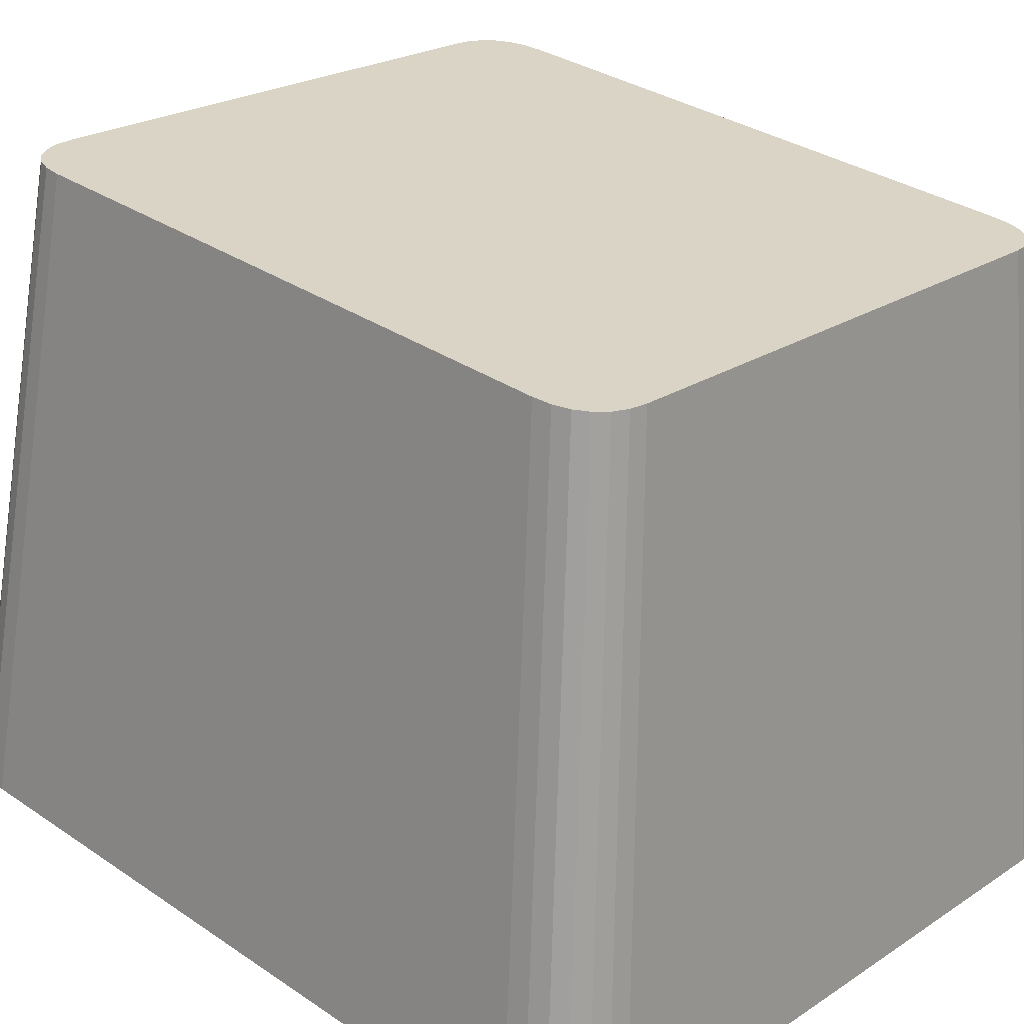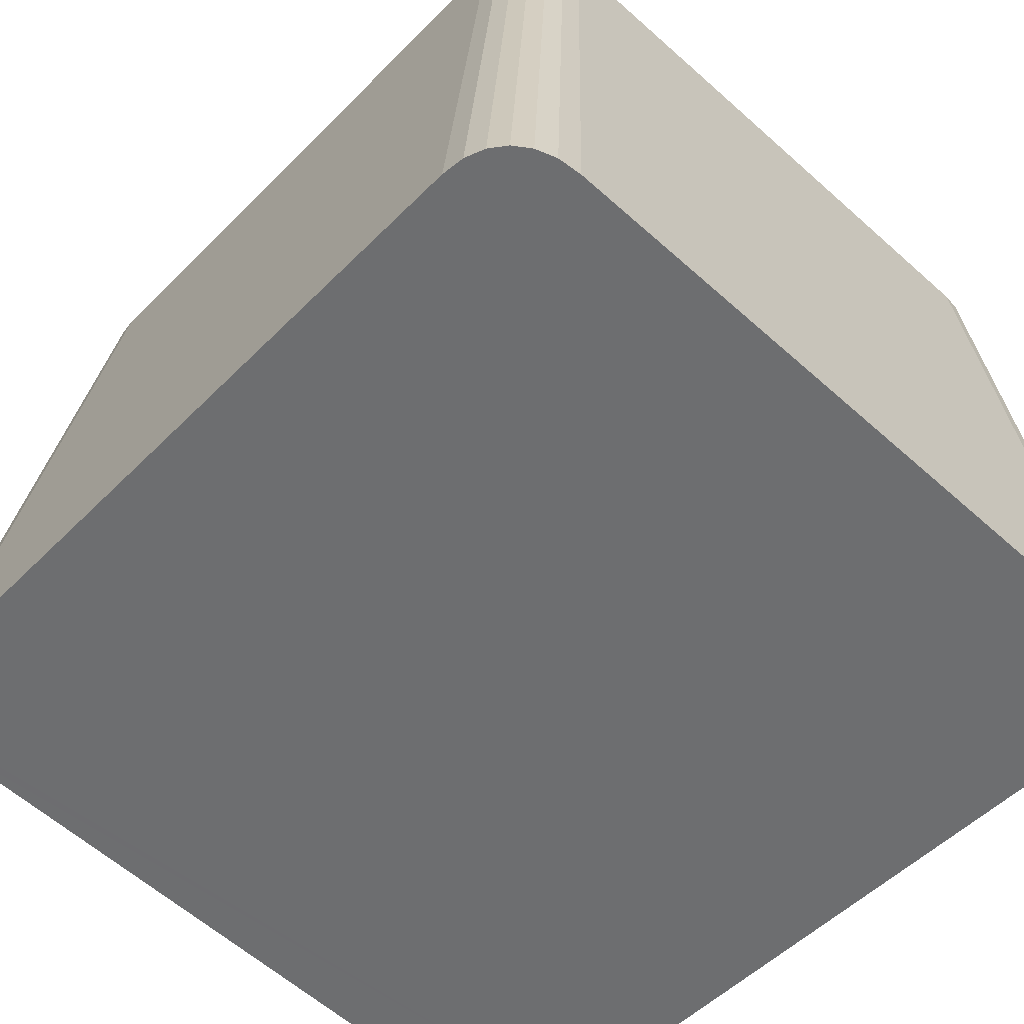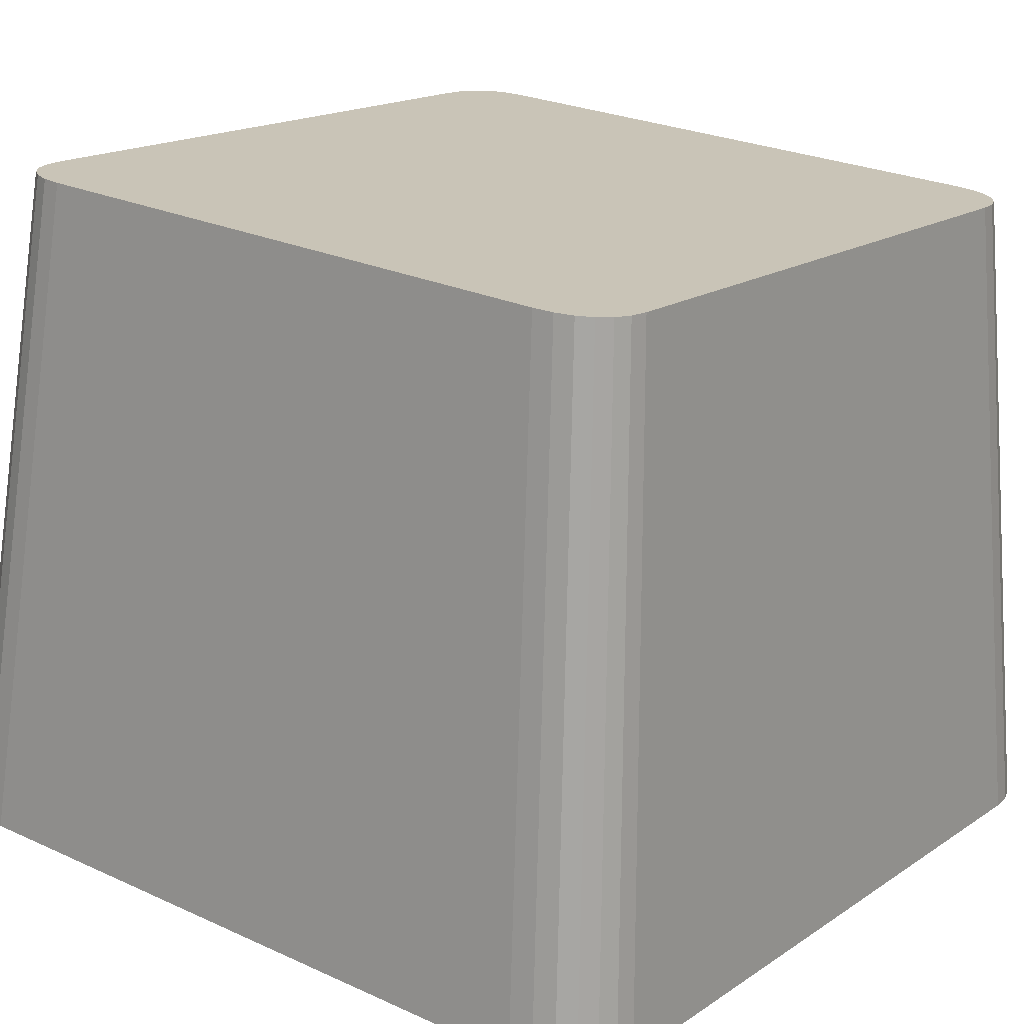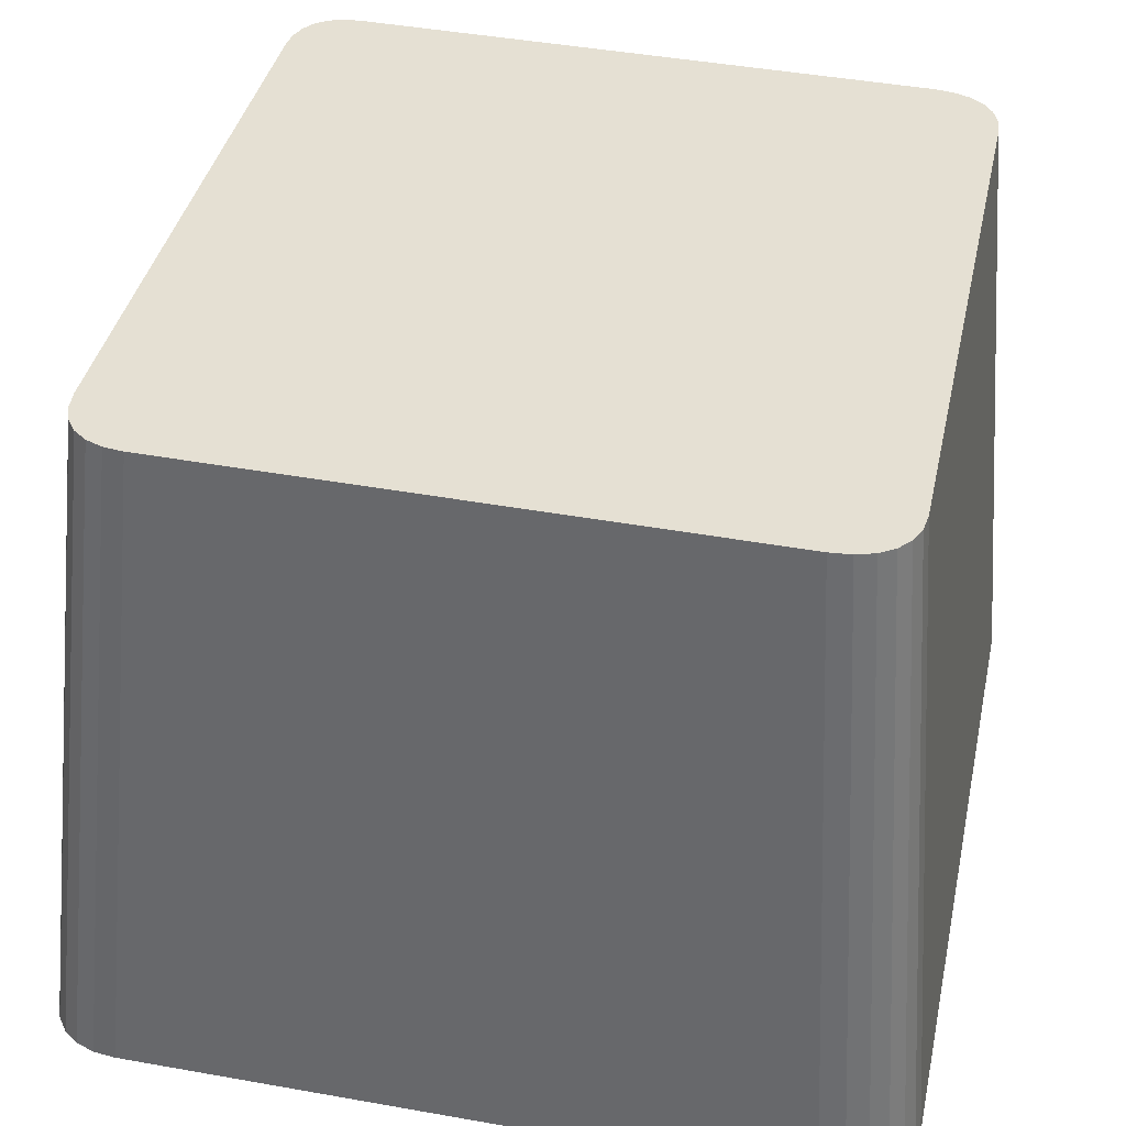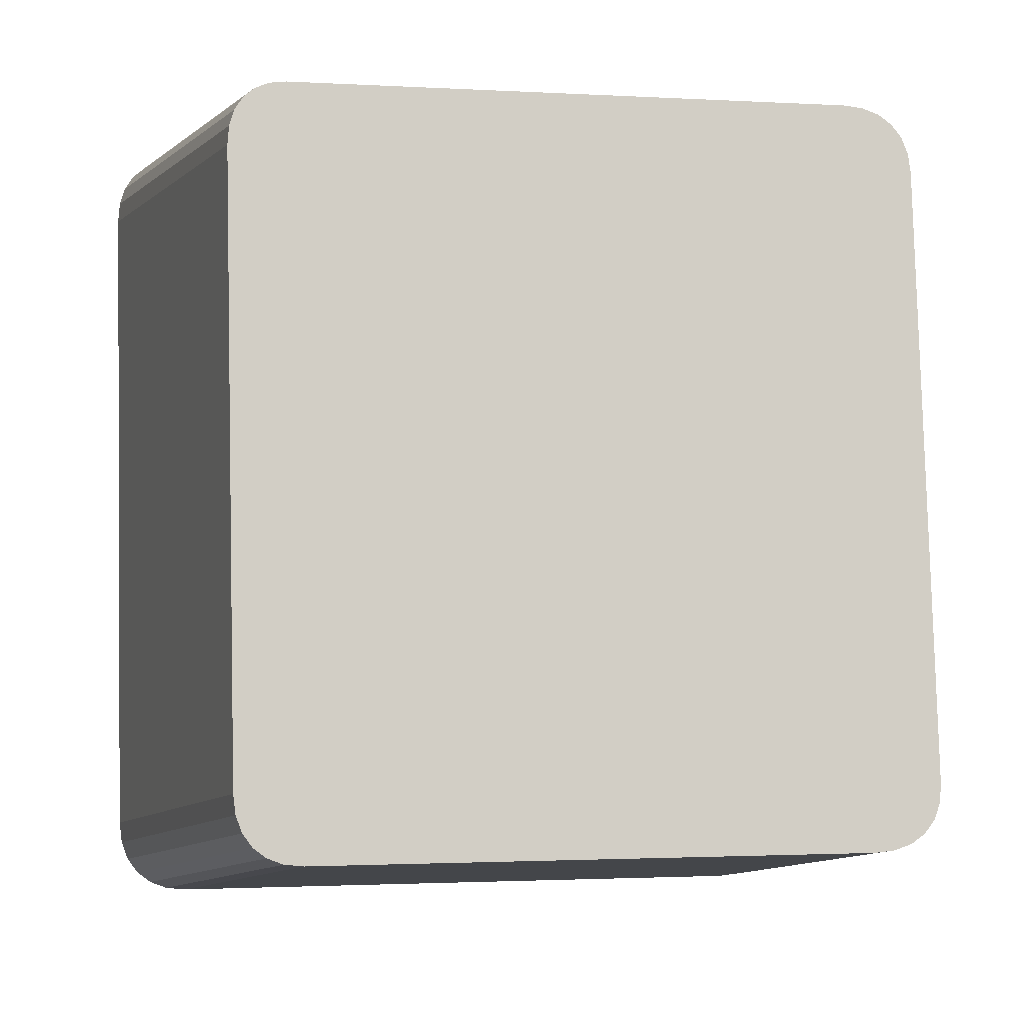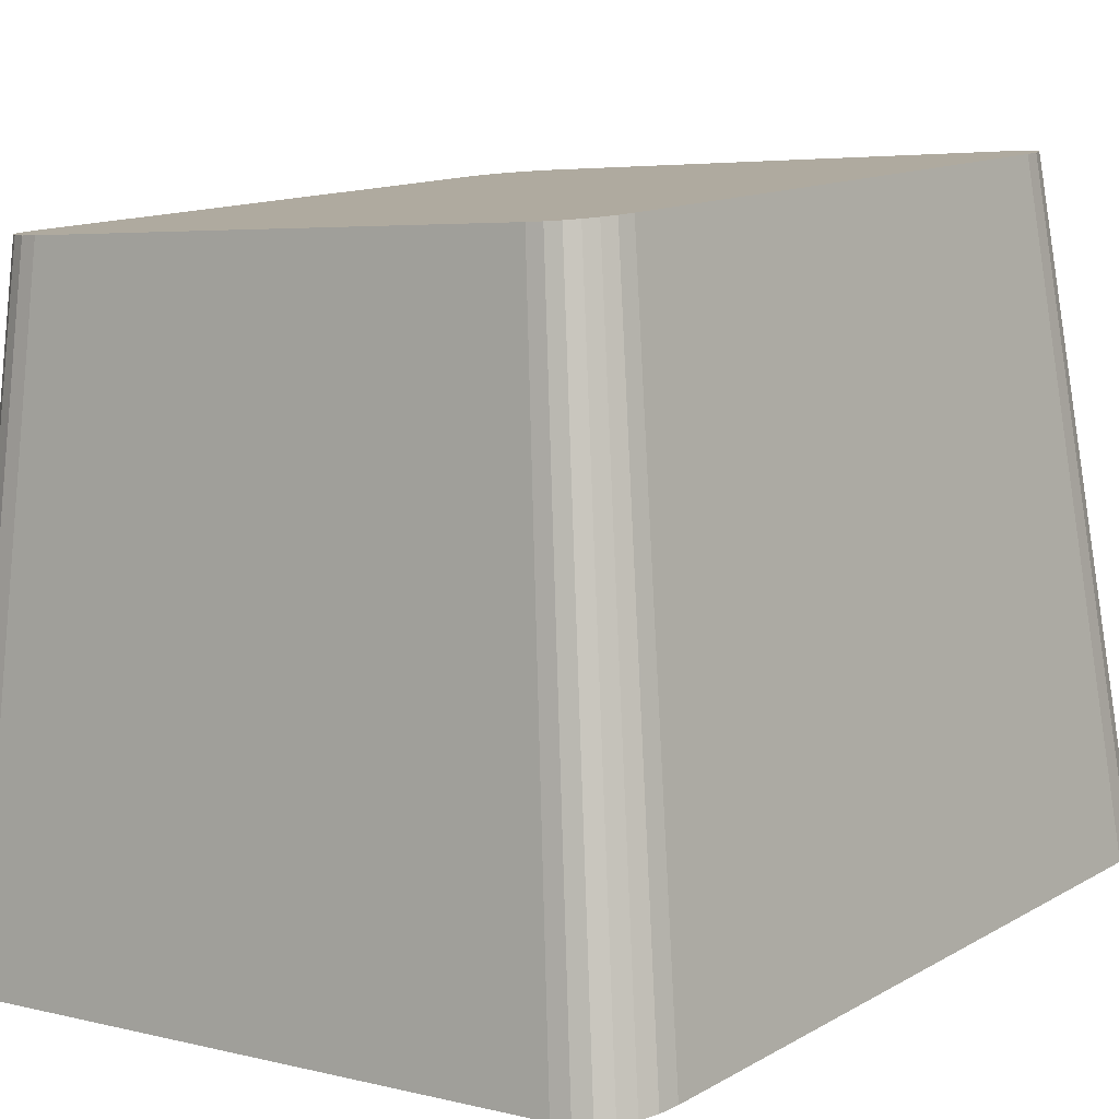
<metadata>
{"format":"obj","ext":"obj","renderer":"f3d","projection":"perspective","resolution":1024,"background":"white","views":[{"elev":23.2,"azim":-47.7,"up":"+Y"},{"elev":-59.7,"azim":-42.6,"up":"+Y"},{"elev":25.0,"azim":-143.2,"up":"+Y"},{"elev":44.3,"azim":-168.2,"up":"+Y"},{"elev":-1.7,"azim":167.7,"up":"+Z"},{"elev":4.7,"azim":38.6,"up":"+Y"}]}
</metadata>
<code>
o mesh52/mesh52-geometry#mesh52-geometry
v -0.2401 0.07326 0.03507
v -0.2428 0.02072 0.02737
v -0.2462 0.07326 0.03507
v -0.234 0.02072 0.02737
v -0.2501 0.02072 0.02737
v -0.1981 0.07264 0.04028
v -0.2326 0.07326 0.03507
v -0.1932 0.02 0.03352
v -0.2478 0.07324 0.03523
v -0.2244 0.02072 0.02737
v -0.2519 0.0207 0.02756
v -0.2245 0.07326 0.03507
v -0.2491 0.07319 0.03568
v -0.2149 0.02072 0.02737
v -0.2535 0.02064 0.02809
v -0.2164 0.07326 0.03507
v -0.2502 0.0731 0.03641
v -0.2062 0.02072 0.02737
v -0.2548 0.02054 0.02896
v -0.209 0.07326 0.03507
v -0.251 0.07298 0.0374
v -0.1992 0.02072 0.02737
v -0.2557 0.0204 0.03013
v -0.2031 0.07326 0.03507
v -0.2515 0.07284 0.03864
v -0.1934 0.02021 0.03174
v -0.2563 0.02023 0.03158
v -0.1982 0.07282 0.03877
v -0.2517 0.07266 0.04009
v -0.1974 0.0207 0.02757
v -0.2565 0.02002 0.0333
v -0.2016 0.07324 0.03523
v -0.2517 0.07189 0.04661
v -0.194 0.02039 0.03023
v -0.1987 0.07297 0.03749
v -0.2565 0.01911 0.04099
v -0.1932 0.01908 0.0413
v -0.1981 0.07186 0.04687
v -0.196 0.02064 0.02812
v -0.2004 0.07318 0.03571
v -0.2517 0.07093 0.05477
v -0.1948 0.02053 0.02902
v -0.1994 0.07309 0.03646
v -0.2565 0.01797 0.05062
v -0.1932 0.01793 0.05098
v -0.2517 0.06986 0.06376
v -0.2565 0.01672 0.06123
v -0.1981 0.07089 0.05508
v -0.2429 0.01267 0.09546
v -0.2517 0.0688 0.07276
v -0.2565 0.01546 0.07185
v -0.2402 0.06643 0.09277
v -0.1932 0.01667 0.06161
v -0.2339 0.01267 0.09546
v -0.2503 0.01267 0.09546
v -0.2517 0.06783 0.08097
v -0.2565 0.01431 0.08154
v -0.2464 0.06643 0.09277
v -0.2325 0.06643 0.09277
v -0.1981 0.06983 0.06408
v -0.2521 0.01269 0.09527
v -0.2517 0.06705 0.08756
v -0.2565 0.01339 0.08931
v -0.2479 0.06645 0.09261
v -0.1932 0.01542 0.07221
v -0.224 0.01267 0.09546
v -0.2242 0.06643 0.09277
v -0.2536 0.01275 0.09471
v -0.2515 0.06687 0.08907
v -0.2563 0.01318 0.09109
v -0.2492 0.0665 0.09214
v -0.1981 0.06876 0.07307
v -0.2549 0.01286 0.09381
v -0.2511 0.06672 0.09035
v -0.2558 0.013 0.0926
v -0.2503 0.0666 0.09138
v -0.1932 0.01428 0.08184
v -0.2143 0.01267 0.09546
v -0.2159 0.06643 0.09277
v -0.1981 0.0678 0.08123
v -0.1932 0.01337 0.08954
v -0.2055 0.01267 0.09546
v -0.2084 0.06643 0.09277
v -0.1981 0.06702 0.08775
v -0.1934 0.01316 0.09125
v -0.1985 0.01267 0.09546
v -0.2025 0.06643 0.09277
v -0.1982 0.06685 0.08921
v -0.1939 0.01299 0.09271
v -0.2012 0.06645 0.09261
v -0.1986 0.06671 0.09044
v -0.1969 0.01269 0.09528
v -0.1946 0.01285 0.09388
v -0.1993 0.06659 0.09143
v -0.2001 0.0665 0.09216
v -0.1957 0.01275 0.09474
f 1 2 3
f 1 4 2
f 3 2 5
f 7 4 1
f 8 2 4
f 8 5 2
f 3 5 9
f 7 10 4
f 8 4 10
f 8 11 5
f 9 5 11
f 12 10 7
f 8 10 14
f 8 15 11
f 9 11 13
f 12 14 10
f 8 14 18
f 8 19 15
f 13 11 15
f 16 14 12
f 13 15 17
f 16 18 14
f 8 18 22
f 8 23 19
f 17 15 19
f 20 18 16
f 19 21 17
f 20 22 18
f 8 22 26
f 8 27 23
f 19 23 21
f 24 22 20
f 23 25 21
f 26 22 30
f 26 28 8
f 8 31 27
f 23 27 25
f 8 28 6
f 24 30 22
f 27 29 25
f 26 30 34
f 26 35 28
f 8 36 31
f 27 31 29
f 8 6 37
f 24 32 30
f 31 33 29
f 34 30 39
f 34 35 26
f 37 36 8
f 31 36 33
f 6 38 37
f 32 39 30
f 34 39 42
f 34 43 35
f 37 44 36
f 36 41 33
f 37 38 45
f 32 40 39
f 40 42 39
f 42 43 34
f 37 47 44
f 36 44 41
f 38 48 45
f 45 49 37
f 40 43 42
f 44 46 41
f 37 51 47
f 44 47 46
f 45 48 53
f 45 54 49
f 37 49 55
f 47 50 46
f 37 57 51
f 47 51 50
f 48 60 53
f 53 54 45
f 59 49 54
f 52 55 49
f 37 55 61
f 51 56 50
f 37 63 57
f 51 57 56
f 58 55 52
f 52 49 59
f 53 60 65
f 53 66 54
f 59 54 67
f 58 61 55
f 37 61 68
f 56 57 62
f 37 70 63
f 57 63 62
f 64 61 58
f 60 72 65
f 65 66 53
f 67 54 66
f 64 68 61
f 37 68 73
f 62 63 69
f 37 75 70
f 69 63 70
f 71 68 64
f 65 72 77
f 65 78 66
f 67 66 79
f 71 73 68
f 37 73 75
f 69 70 74
f 74 70 75
f 76 73 71
f 72 80 77
f 77 78 65
f 79 66 78
f 76 75 73
f 74 75 76
f 80 81 77
f 77 82 78
f 79 78 83
f 80 84 81
f 81 82 77
f 83 78 82
f 84 85 81
f 81 86 82
f 83 82 87
f 84 88 85
f 81 85 86
f 87 82 86
f 88 89 85
f 85 89 86
f 90 87 86
f 88 91 89
f 89 92 86
f 90 86 92
f 91 93 89
f 89 93 92
f 95 90 92
f 91 94 93
f 93 96 92
f 95 92 96
f 94 96 93
f 94 95 96
f 3 2 1
f 2 4 1
f 5 2 3
f 3 1 6
f 1 4 7
f 4 2 8
f 2 5 8
f 9 5 3
f 1 7 6
f 9 3 6
f 4 10 7
f 10 4 8
f 5 11 8
f 11 5 9
f 7 12 6
f 13 9 6
f 7 10 12
f 14 10 8
f 11 15 8
f 13 11 9
f 12 16 6
f 17 13 6
f 10 14 12
f 18 14 8
f 15 19 8
f 15 11 13
f 16 20 6
f 12 14 16
f 17 15 13
f 21 17 6
f 14 18 16
f 22 18 8
f 19 23 8
f 19 15 17
f 20 24 6
f 16 18 20
f 17 21 19
f 25 21 6
f 18 22 20
f 26 22 8
f 23 27 8
f 21 23 19
f 24 28 6
f 20 22 24
f 21 25 23
f 29 25 6
f 30 22 26
f 8 28 26
f 27 31 8
f 25 27 23
f 6 28 8
f 24 32 28
f 22 30 24
f 25 29 27
f 33 29 6
f 34 30 26
f 28 35 26
f 31 36 8
f 29 31 27
f 37 6 8
f 32 35 28
f 30 32 24
f 29 33 31
f 38 33 6
f 39 30 34
f 26 35 34
f 8 36 37
f 33 36 31
f 37 38 6
f 32 40 35
f 30 39 32
f 41 33 38
f 42 39 34
f 35 43 34
f 36 44 37
f 33 41 36
f 45 38 37
f 40 43 35
f 39 40 32
f 46 41 38
f 39 42 40
f 34 43 42
f 44 47 37
f 41 44 36
f 45 48 38
f 37 49 45
f 42 43 40
f 41 46 44
f 50 46 38
f 47 51 37
f 46 47 44
f 48 52 38
f 53 48 45
f 49 54 45
f 55 49 37
f 46 50 47
f 56 50 38
f 51 57 37
f 50 51 47
f 52 58 38
f 59 52 48
f 53 60 48
f 45 54 53
f 54 49 59
f 49 55 52
f 61 55 37
f 50 56 51
f 62 56 38
f 57 63 37
f 56 57 51
f 58 64 38
f 52 55 58
f 59 49 52
f 60 59 48
f 65 60 53
f 54 66 53
f 67 54 59
f 55 61 58
f 68 61 37
f 62 57 56
f 69 62 38
f 63 70 37
f 62 63 57
f 64 71 38
f 58 61 64
f 67 59 60
f 65 72 60
f 53 66 65
f 66 54 67
f 61 68 64
f 73 68 37
f 69 63 62
f 74 69 38
f 70 75 37
f 70 63 69
f 71 76 38
f 64 68 71
f 72 67 60
f 77 72 65
f 66 78 65
f 79 66 67
f 68 73 71
f 75 73 37
f 74 70 69
f 76 74 38
f 75 70 74
f 71 73 76
f 79 67 72
f 77 80 72
f 65 78 77
f 78 66 79
f 73 75 76
f 76 75 74
f 80 79 72
f 77 81 80
f 78 82 77
f 83 78 79
f 83 79 80
f 81 84 80
f 77 82 81
f 82 78 83
f 84 83 80
f 81 85 84
f 82 86 81
f 87 82 83
f 87 83 84
f 85 88 84
f 86 85 81
f 86 82 87
f 88 87 84
f 85 89 88
f 86 89 85
f 86 87 90
f 91 87 88
f 89 91 88
f 86 92 89
f 90 87 91
f 92 86 90
f 89 93 91
f 92 93 89
f 94 90 91
f 92 90 95
f 93 94 91
f 92 96 93
f 95 90 94
f 96 92 95
f 93 96 94
f 96 95 94
f 6 1 3
f 6 7 1
f 6 3 9
f 6 12 7
f 6 9 13
f 6 16 12
f 6 13 17
f 6 20 16
f 6 17 21
f 6 24 20
f 6 21 25
f 6 28 24
f 6 25 29
f 28 32 24
f 6 29 33
f 28 35 32
f 6 33 38
f 35 40 32
f 38 33 41
f 35 43 40
f 38 41 46
f 38 46 50
f 38 52 48
f 38 50 56
f 38 58 52
f 48 52 59
f 38 56 62
f 38 64 58
f 48 59 60
f 38 62 69
f 38 71 64
f 60 59 67
f 38 69 74
f 38 76 71
f 60 67 72
f 38 74 76
f 72 67 79
f 72 79 80
f 80 79 83
f 80 83 84
f 84 83 87
f 84 87 88
f 88 87 91
f 91 87 90
f 91 90 94
f 94 90 95

</code>
